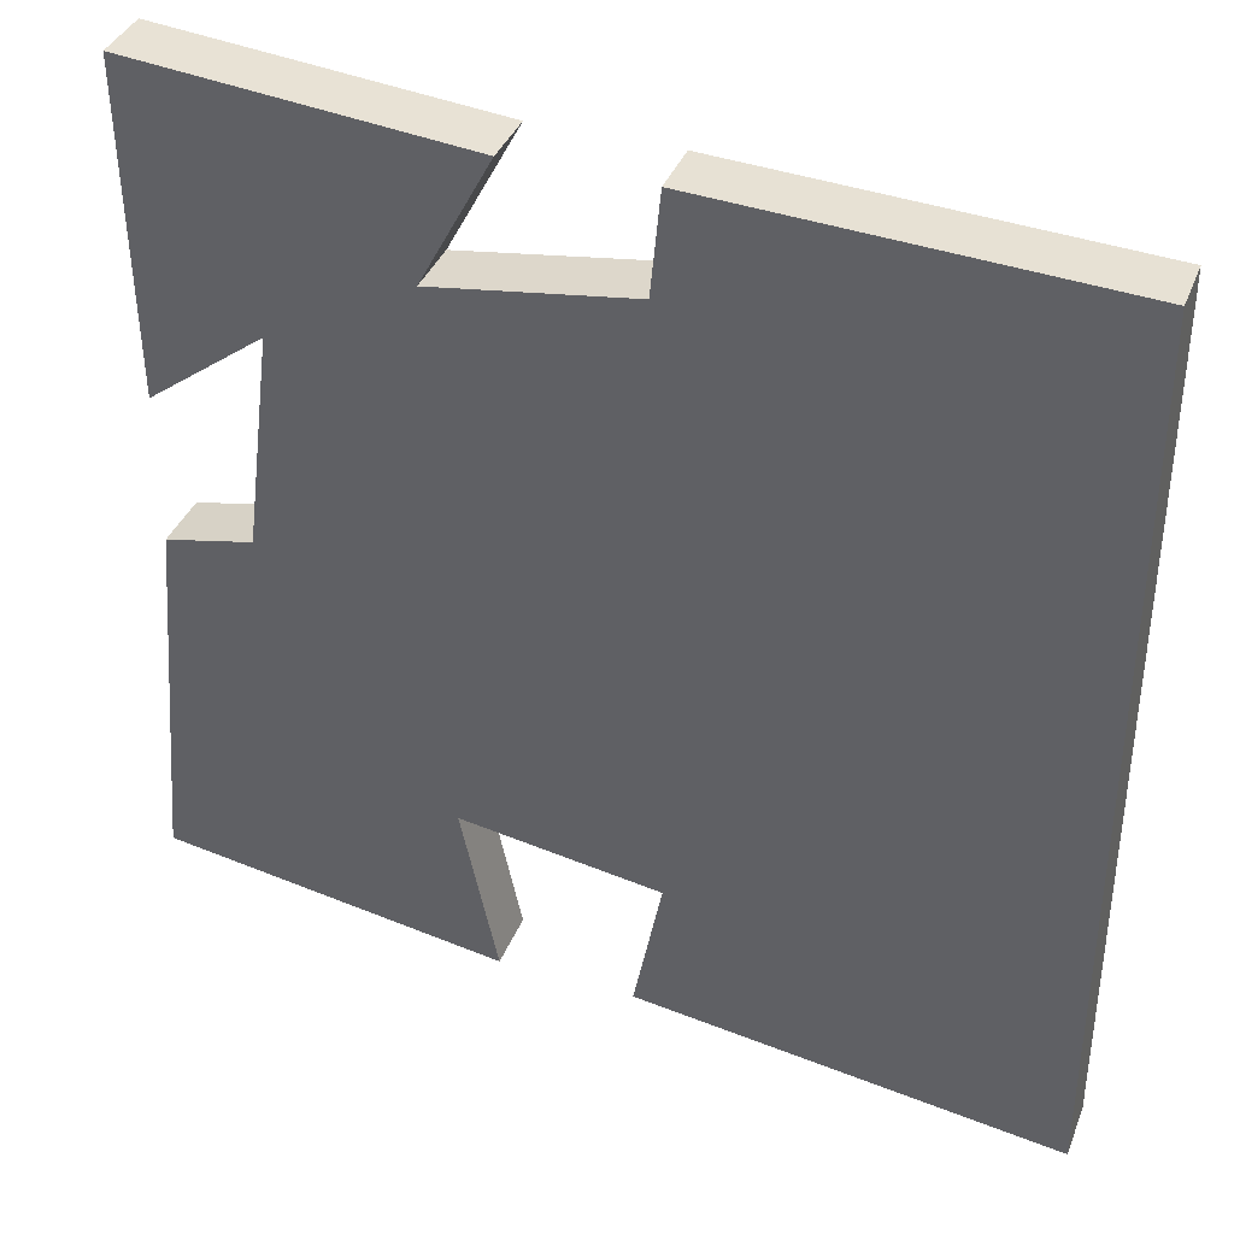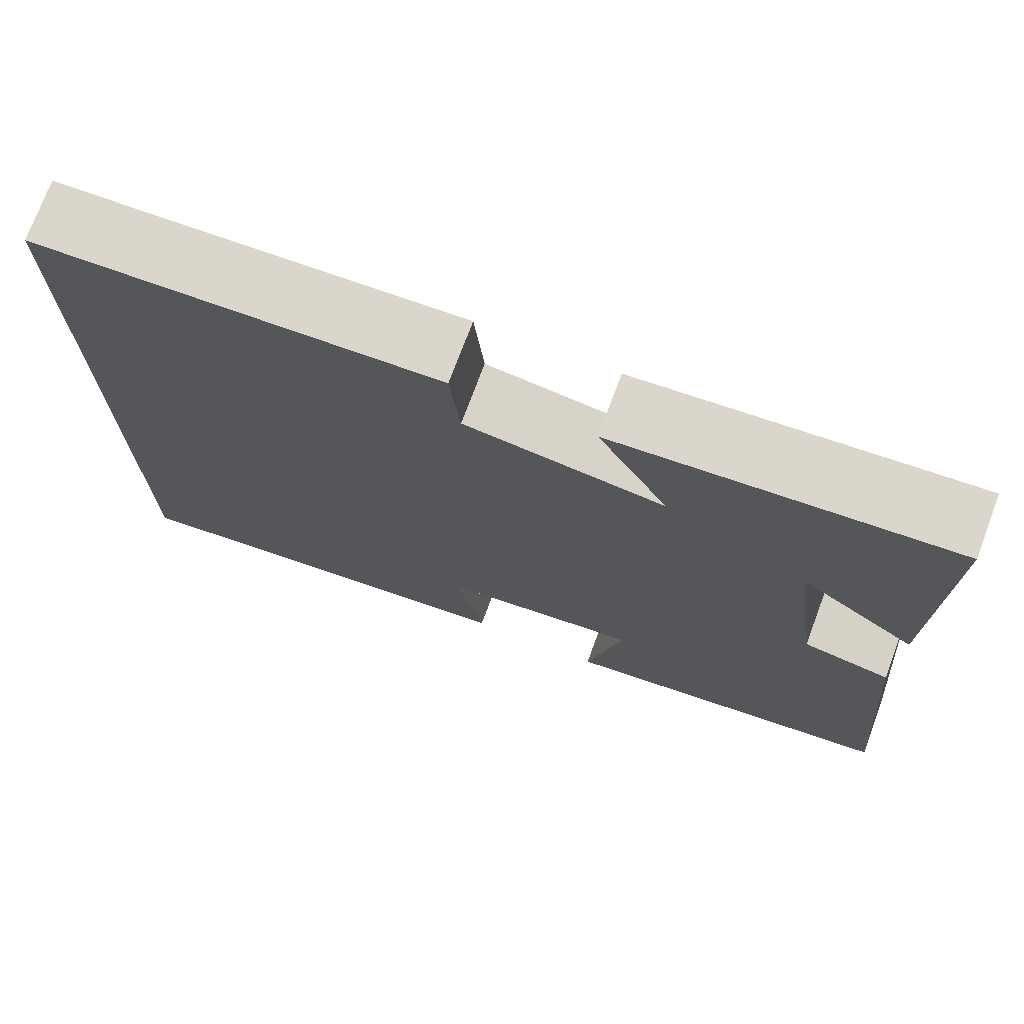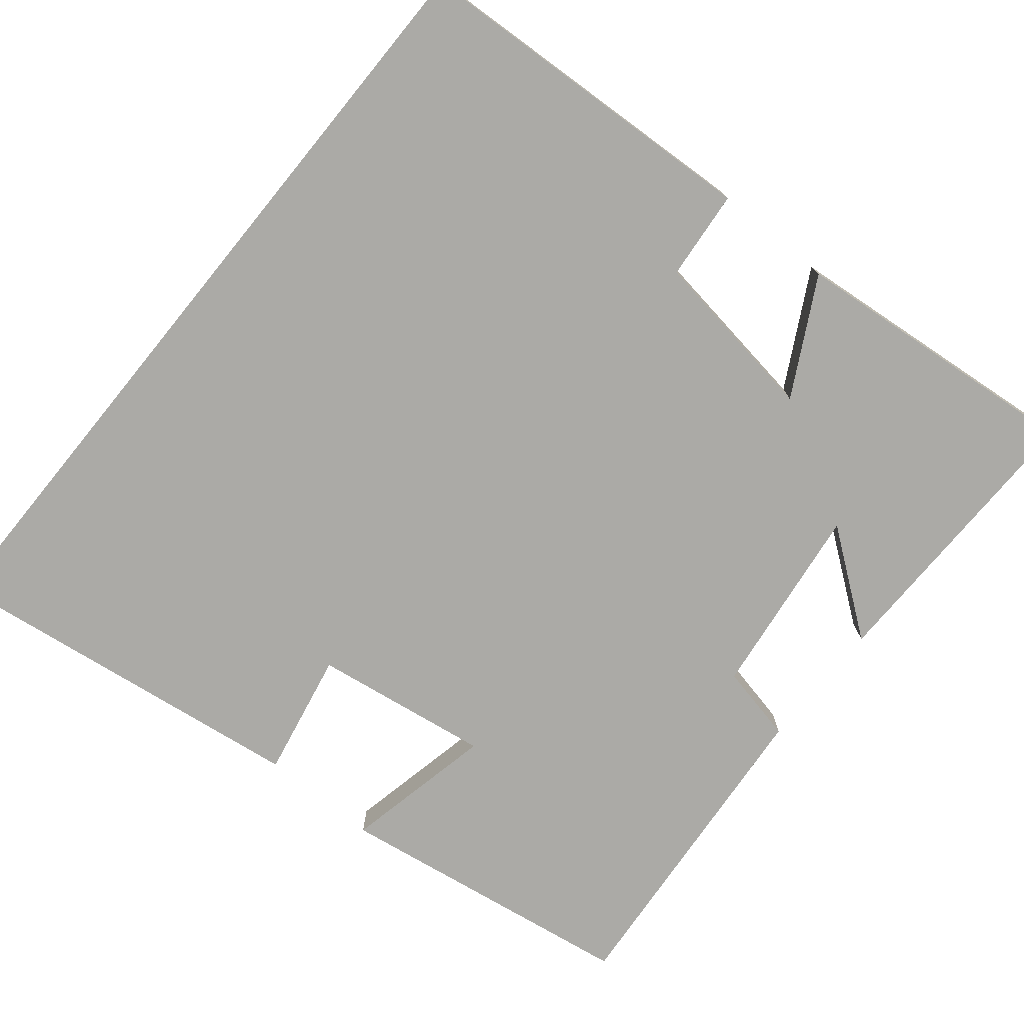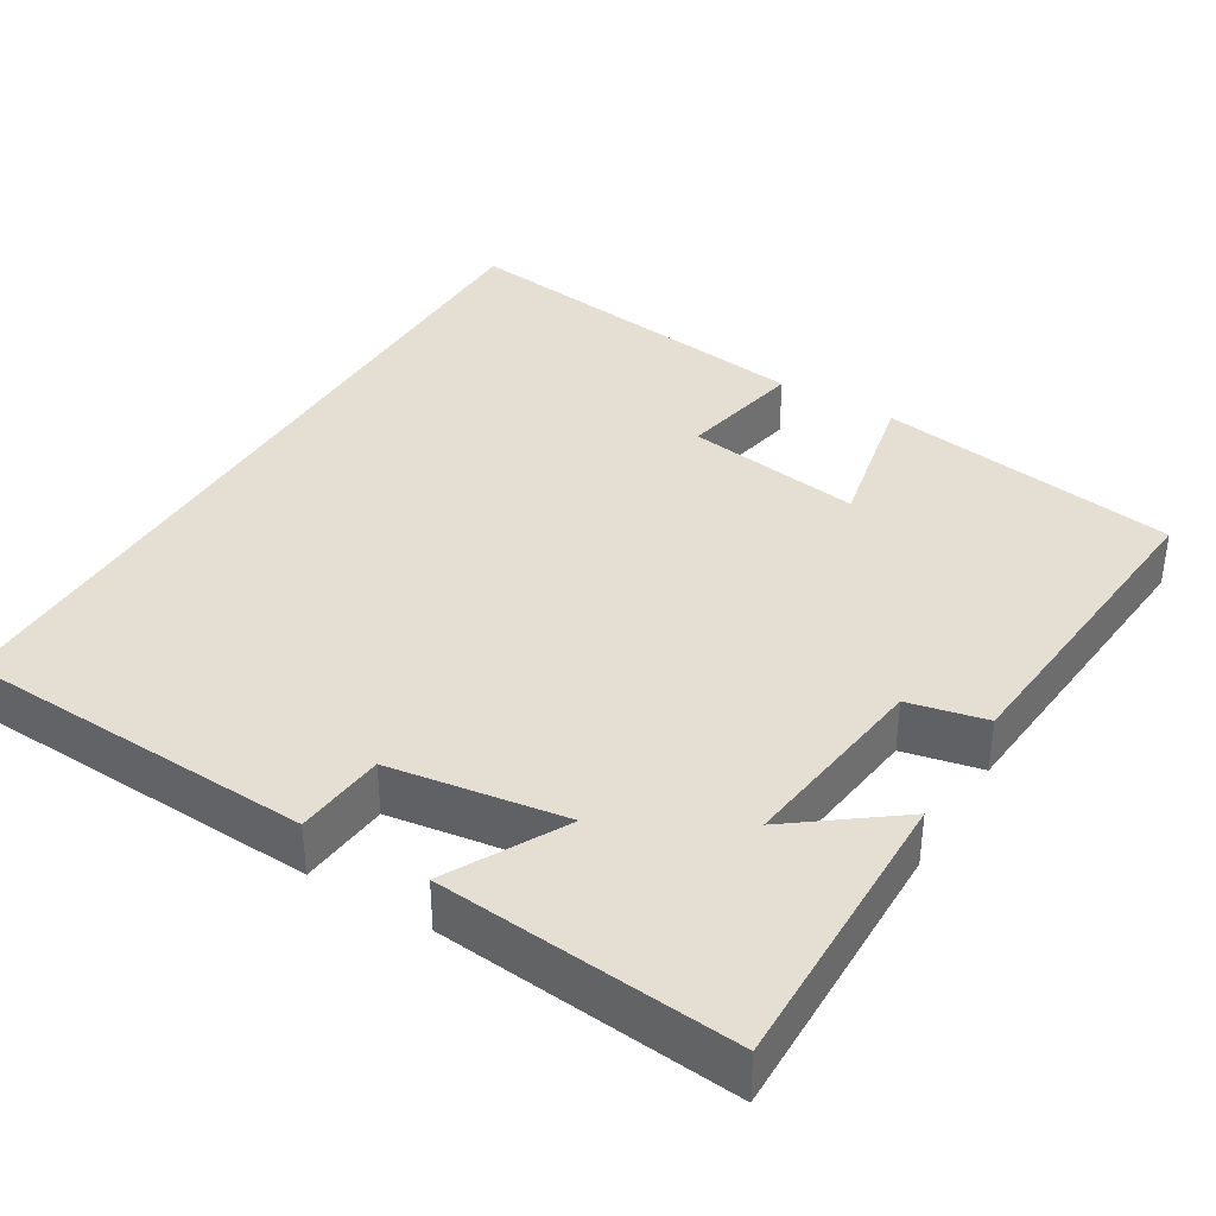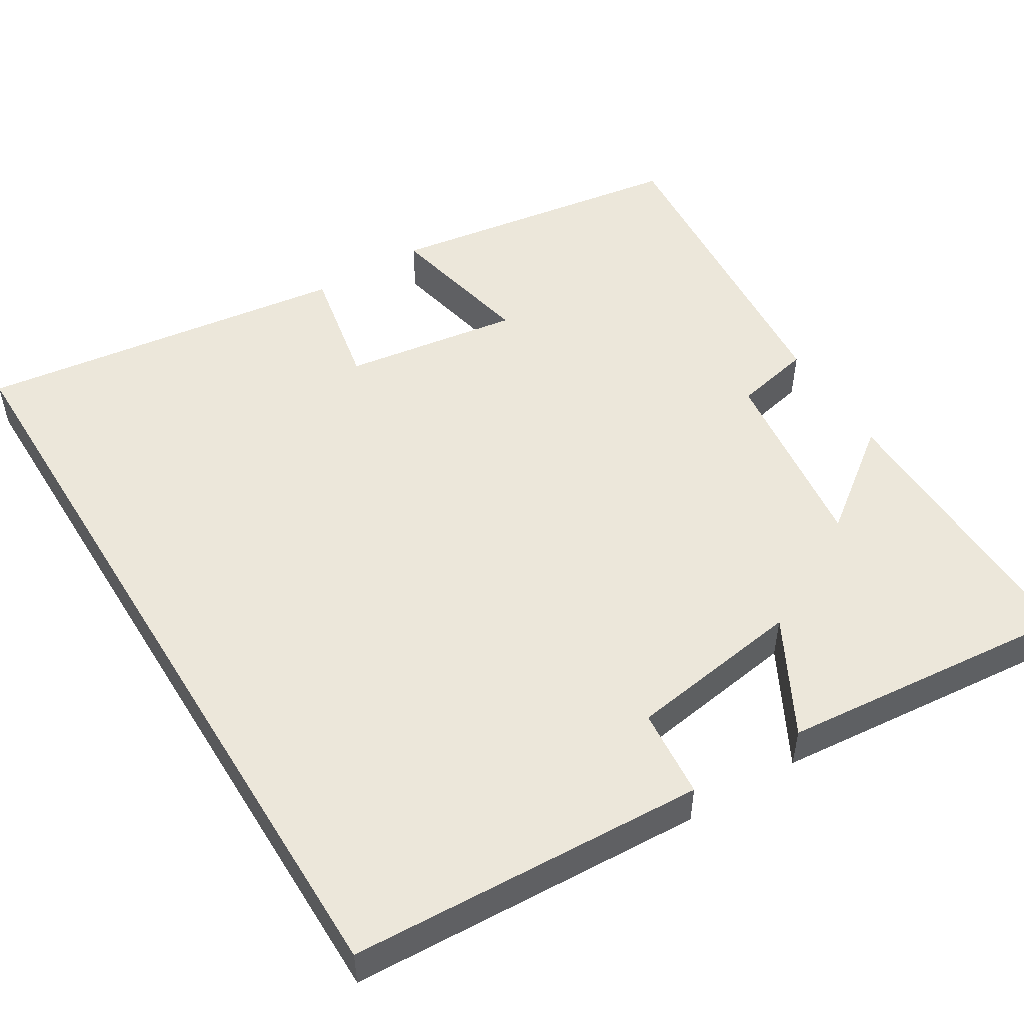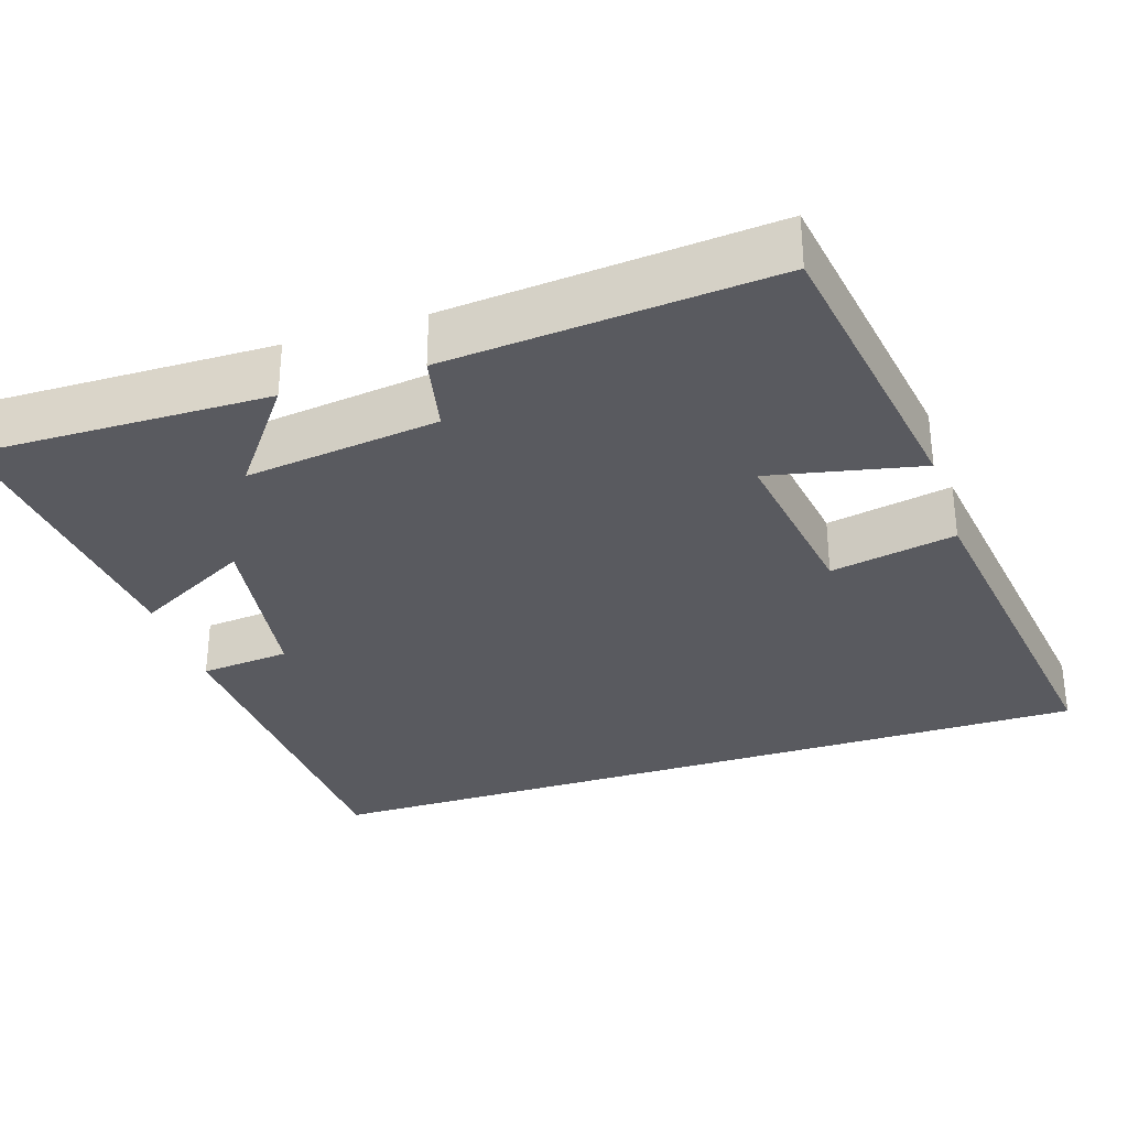
<metadata>
{"format":"obj","ext":"obj","renderer":"f3d","projection":"perspective","resolution":1024,"background":"white","views":[{"elev":37.7,"azim":-159.8,"up":"+Z"},{"elev":74.1,"azim":20.5,"up":"+Z"},{"elev":-75.8,"azim":-39.2,"up":"+Y"},{"elev":37.1,"azim":31.1,"up":"+Y"},{"elev":50.9,"azim":-31.6,"up":"+Y"},{"elev":-31.9,"azim":108.1,"up":"+Y"}]}
</metadata>
<code>
v 0.506 0.07 0.536
v 0.5 0.07 0.157
v 0.367 0.07 0.257
v 0.399 0.07 0.005
v 0.5 0.07 -0.017
v 0.535 0.07 -0.44
v 0.142 0.07 -0.5
v 0.184 0.07 -0.303
v -0.046 0.07 -0.337
v -0.014 0.07 -0.5
v -0.5 0.07 -0.565
v -0.5 0.07 0.477
v -0.037 0.07 0.5
v -0.026 0.07 0.383
v 0.202 0.07 0.349
v 0.121 0.07 0.5
v 0.506 0 0.536
v 0.5 0 0.157
v 0.367 0 0.257
v 0.399 0 0.005
v 0.5 0 -0.017
v 0.535 0 -0.44
v 0.142 0 -0.5
v 0.184 0 -0.303
v -0.046 0 -0.337
v -0.014 0 -0.5
v -0.5 0 -0.565
v -0.5 0 0.477
v -0.037 0 0.5
v -0.026 0 0.383
v 0.202 0 0.349
v 0.121 0 0.5
f 15 16 1
f 11 12 13 14
f 11 14 15
f 9 10 11
f 9 11 15 1
f 5 6 7 8
f 4 5 8 9
f 3 4 9
f 1 2 3
f 1 3 9
f 17 32 31
f 30 29 28 27
f 31 30 27
f 27 26 25
f 17 31 27 25
f 24 23 22 21
f 25 24 21 20
f 25 20 19
f 19 18 17
f 25 19 17
f 1 17 18 2
f 2 18 19 3
f 3 19 20 4
f 4 20 21 5
f 5 21 22 6
f 6 22 23 7
f 7 23 24 8
f 8 24 25 9
f 9 25 26 10
f 10 26 27 11
f 11 27 28 12
f 12 28 29 13
f 13 29 30 14
f 14 30 31 15
f 15 31 32 16
f 16 32 17 1

</code>
